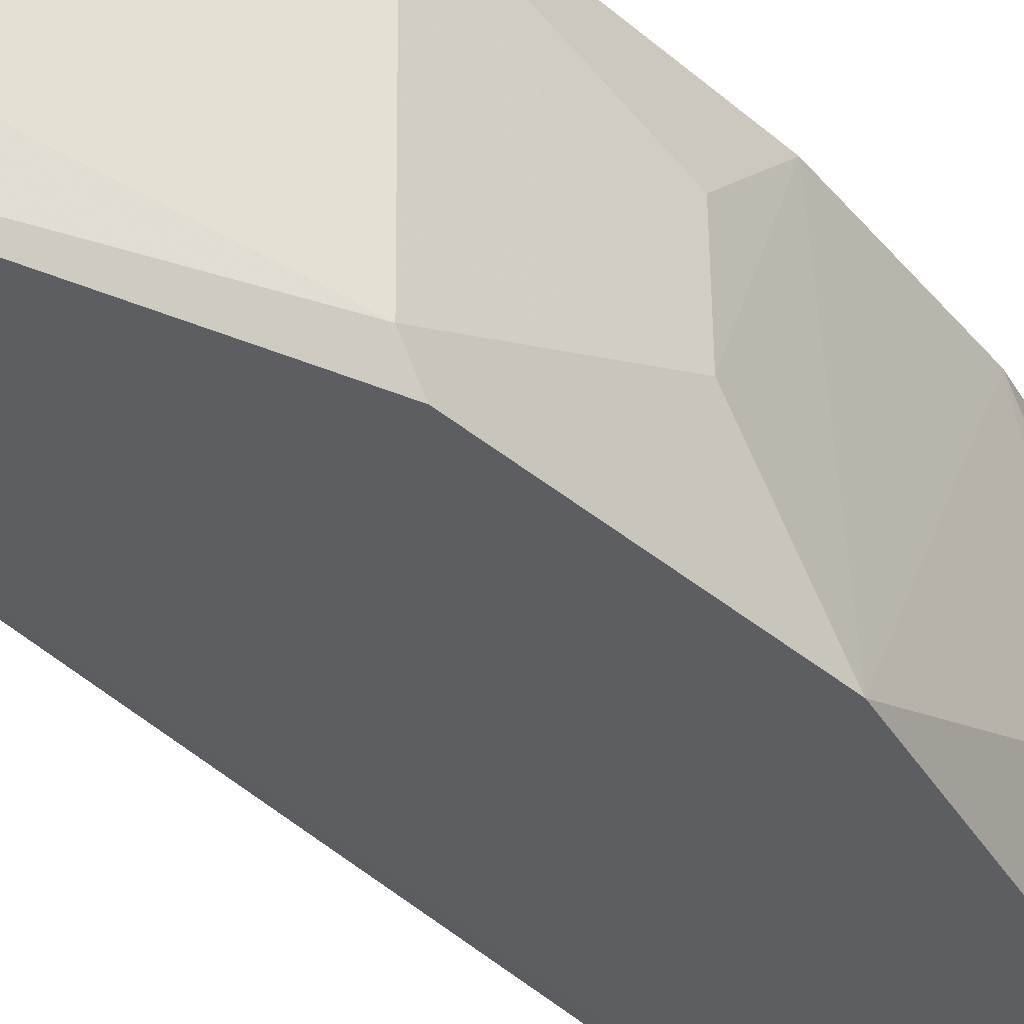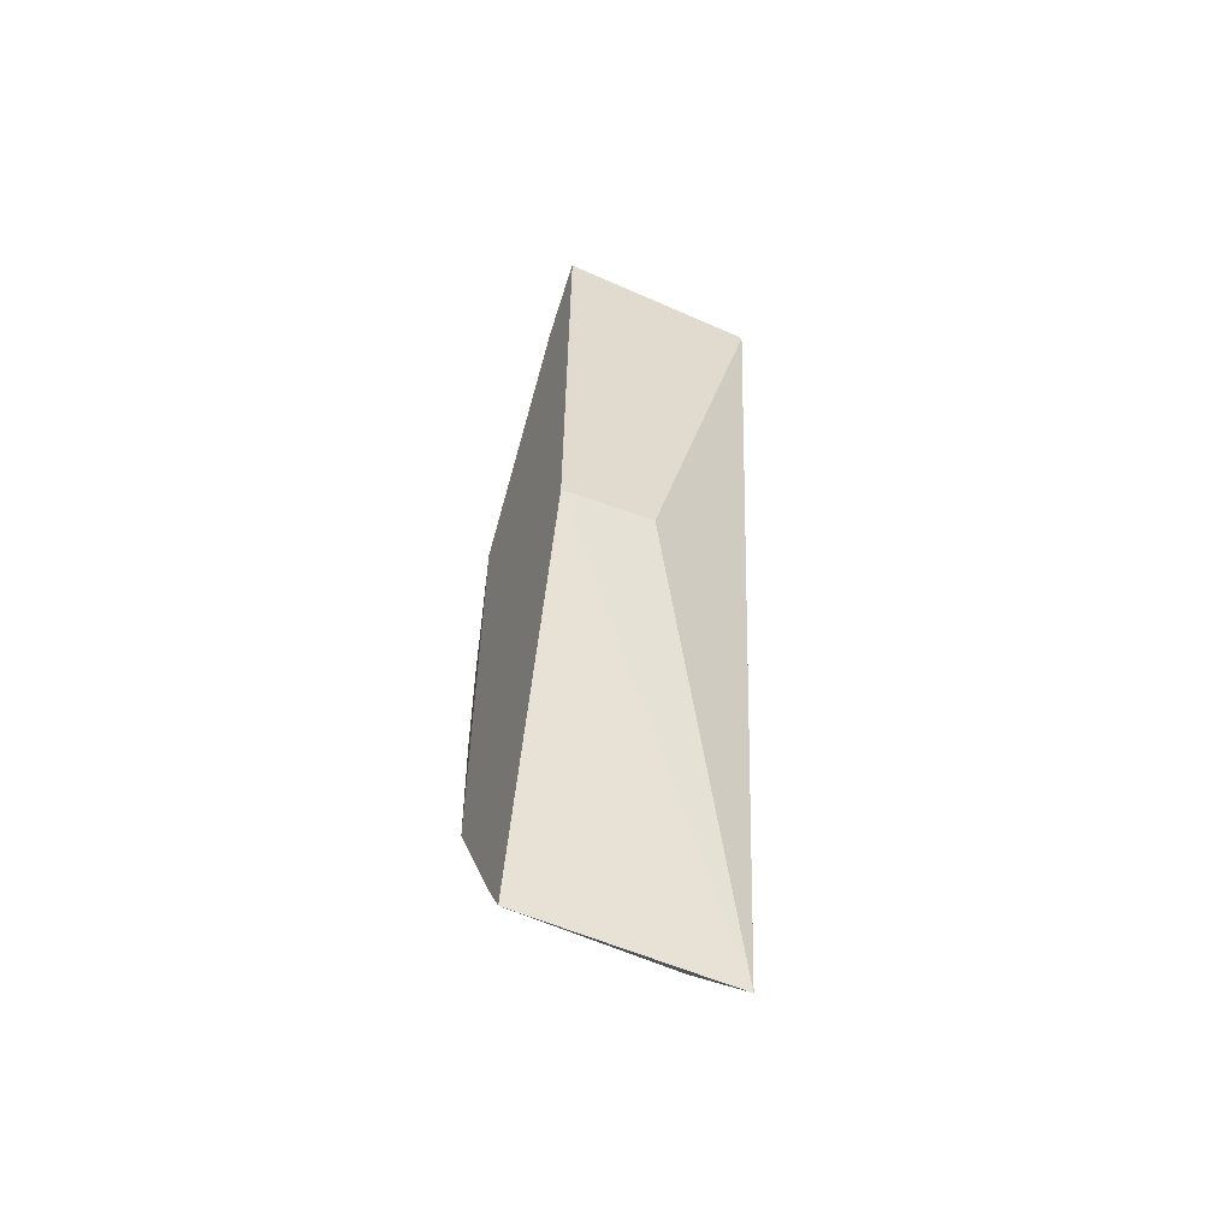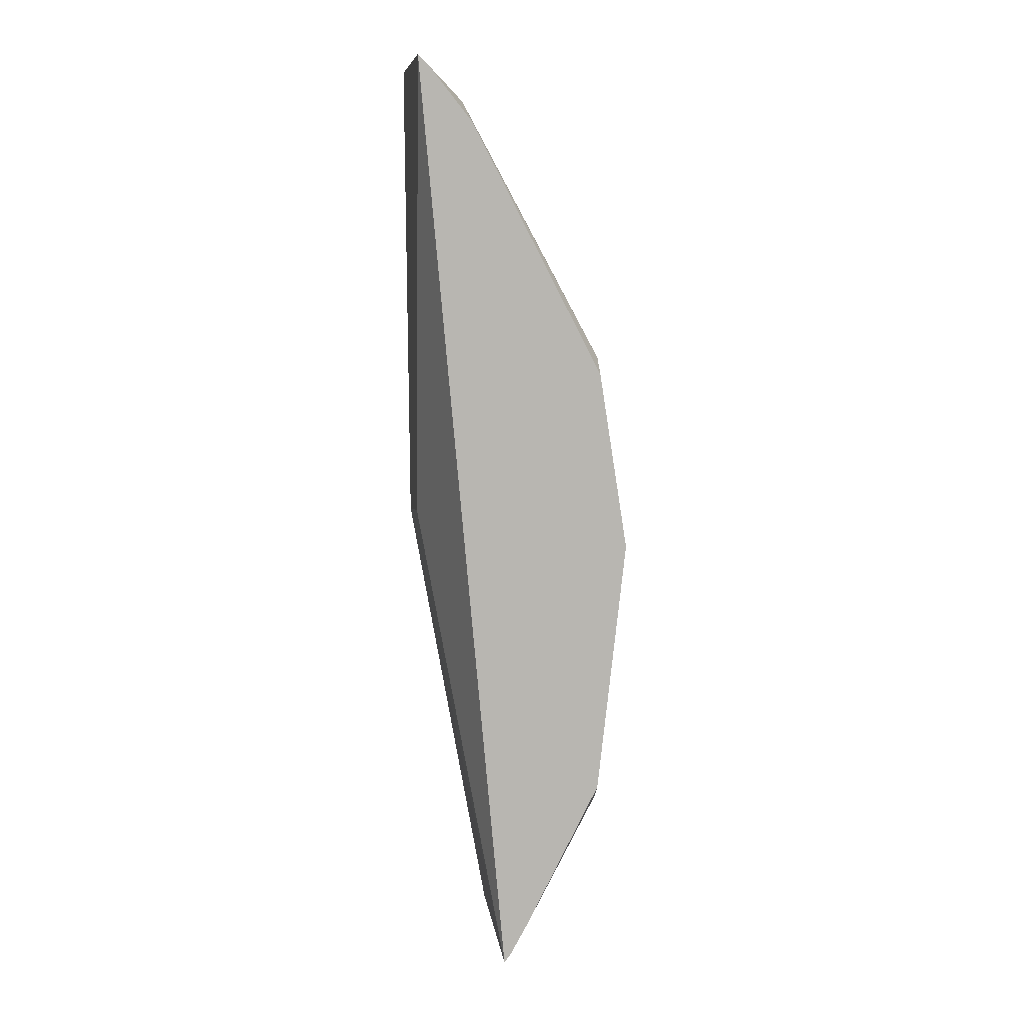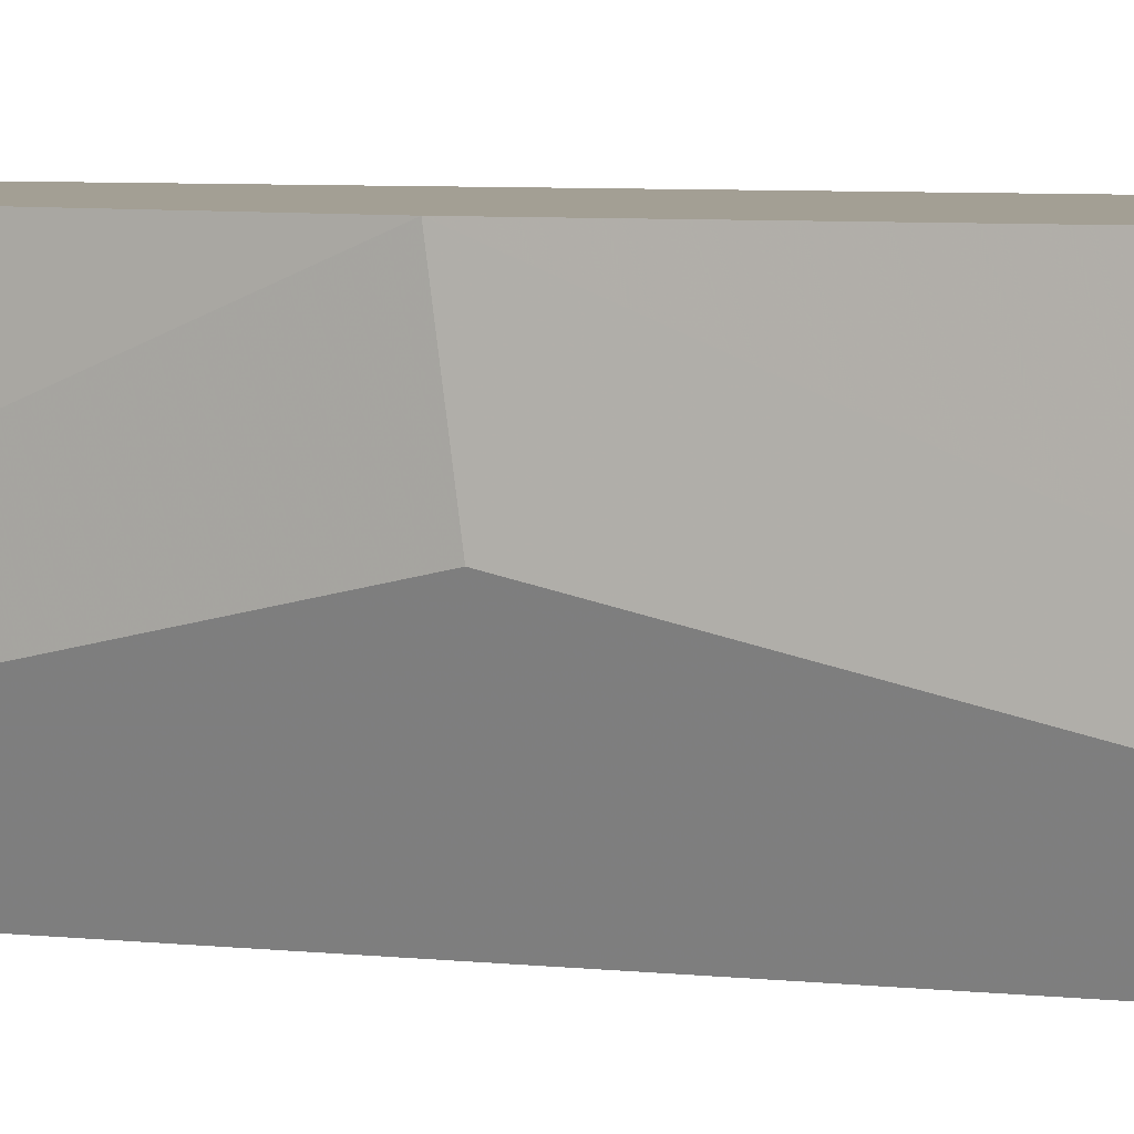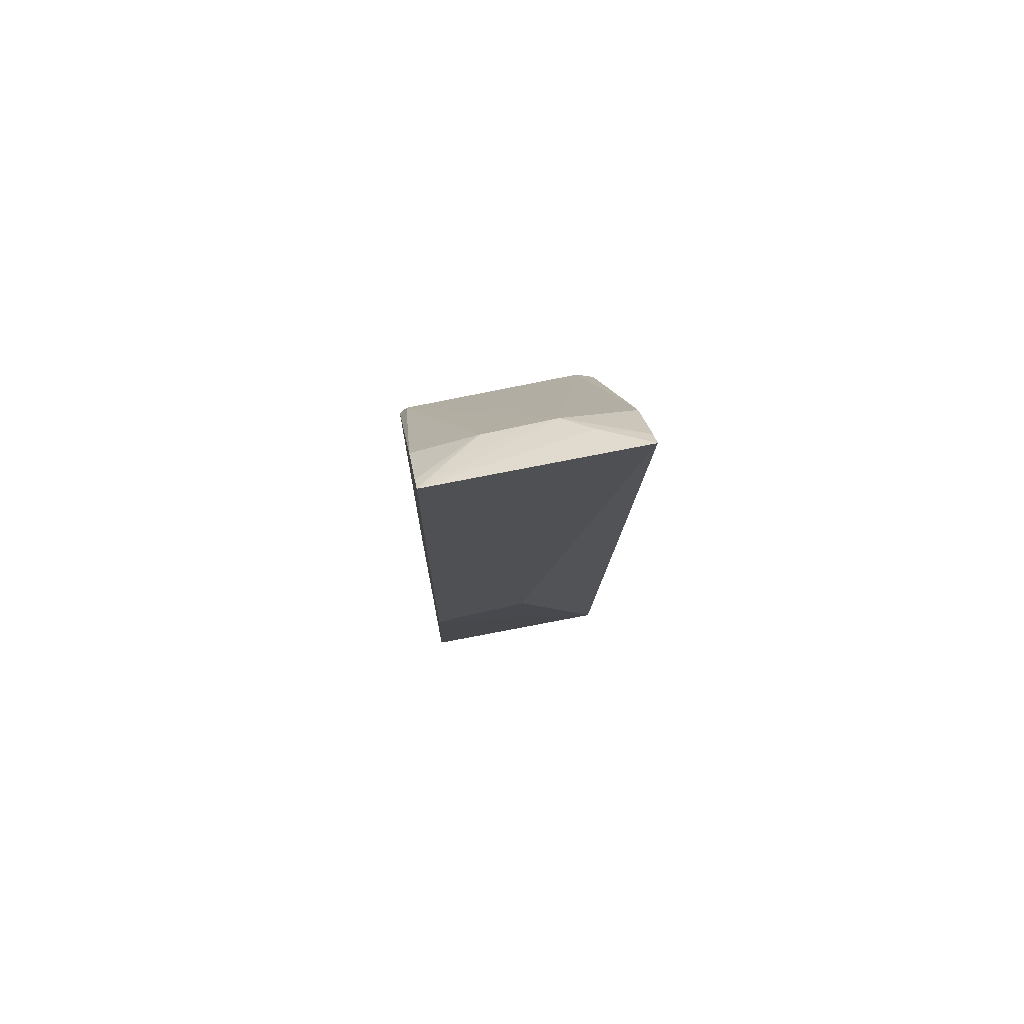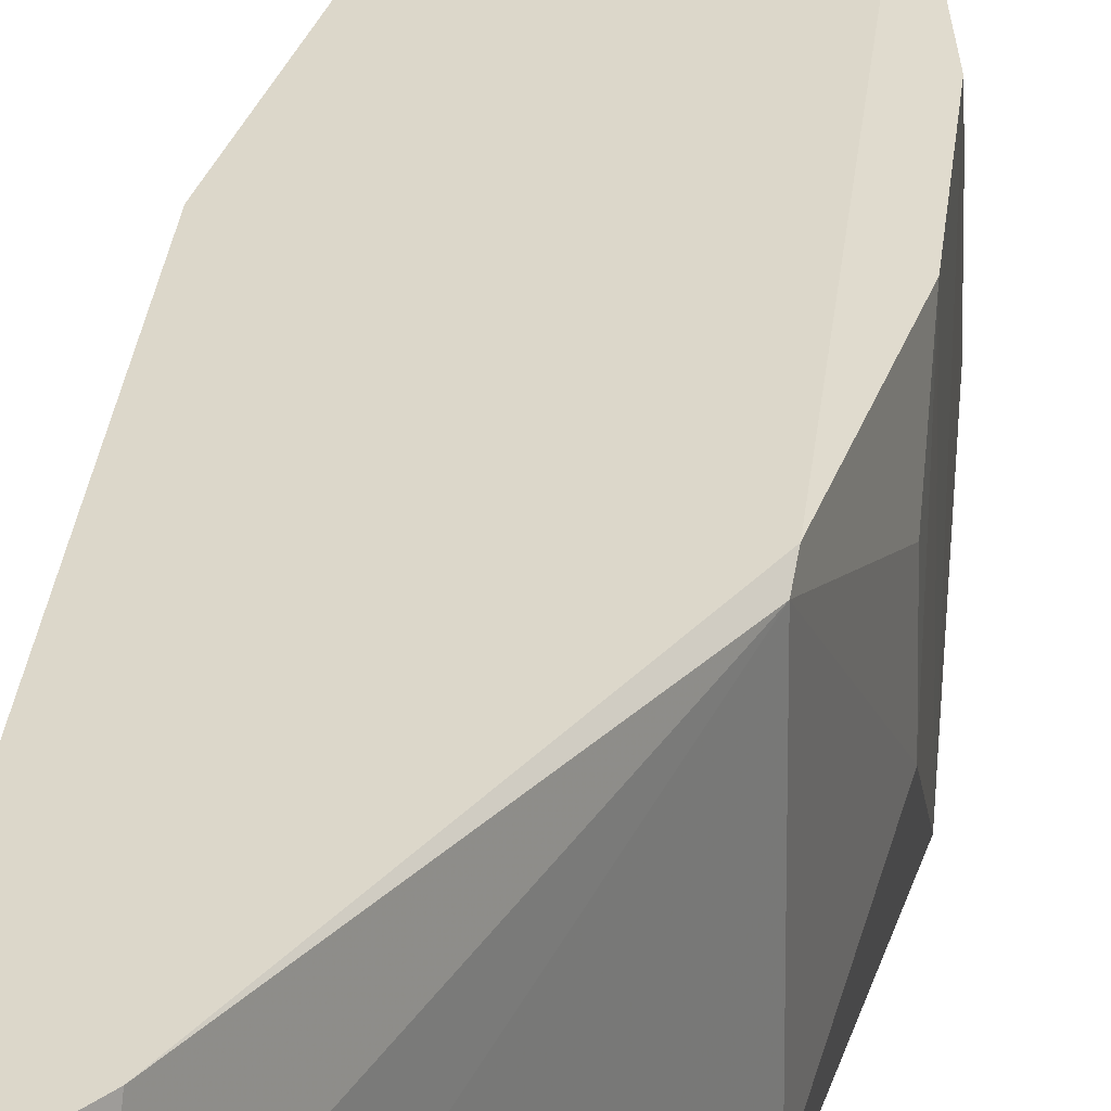
<metadata>
{"format":"obj","ext":"obj","renderer":"f3d","projection":"perspective","resolution":1024,"background":"white","views":[{"elev":-38.4,"azim":-146.0,"up":"+Z"},{"elev":-57.6,"azim":65.2,"up":"+Y"},{"elev":8.7,"azim":172.5,"up":"+Y"},{"elev":5.4,"azim":106.4,"up":"+Z"},{"elev":73.1,"azim":78.7,"up":"+Y"},{"elev":30.5,"azim":-174.0,"up":"+Z"}]}
</metadata>
<code>
v -0.419 -0.2361 -0.01185
v -0.4182 -0.2357 -0.1269
v -0.3712 0.0311 -0.01185
v -0.3691 0.3086 -0.01185
v -0.4907 0.0655 -0.08684
v -0.3691 0.3086 -0.1271
v -0.4754 -0.1354 -0.1169
v -0.4904 0.03516 -0.01584
v -0.3712 0.03788 -0.06397
v -0.4754 0.1354 -0.1169
v -0.429 -0.2251 -0.1016
v -0.4754 0.1261 -0.01185
v -0.4746 -0.1351 -0.01616
v -0.4907 -0.0655 -0.08684
v -0.3985 0.2856 -0.08639
v -0.4918 0.02268 -0.1271
v -0.4225 -0.2298 -0.1271
v -0.4746 0.1351 -0.01616
v -0.4754 -0.1261 -0.01185
v -0.4283 -0.2247 -0.03148
v -0.3861 0.2958 -0.1015
v -0.4 0.2712 -0.1271
v -0.4754 -0.1261 -0.1271
v -0.4904 -0.03516 -0.01584
v -0.4899 0.06538 -0.04622
v -0.4 0.2712 -0.01185
v -0.4323 -0.2117 -0.01185
v -0.3763 0.301 -0.1271
v -0.4754 0.1261 -0.1271
v -0.4323 -0.2117 -0.1271
v -0.4899 -0.06538 -0.04622
v -0.3978 0.2852 -0.04667
v -0.3763 0.301 -0.01185
v -0.3855 0.2953 -0.0316
f 1 2 3
f 1 3 4
f 6 4 3
f 9 6 3
f 9 3 2
f 9 2 6
f 11 2 1
f 12 1 4
f 13 7 11
f 14 7 13
f 16 8 5
f 17 2 11
f 17 16 6
f 17 6 2
f 18 10 5
f 18 15 10
f 19 12 8
f 19 1 12
f 20 13 11
f 20 11 1
f 21 15 4
f 21 4 6
f 22 10 15
f 22 6 16
f 23 7 14
f 23 14 16
f 23 16 17
f 24 16 14
f 24 8 16
f 24 19 8
f 25 18 5
f 25 5 8
f 25 8 12
f 25 12 18
f 26 18 12
f 26 12 4
f 27 19 13
f 27 1 19
f 27 20 1
f 27 13 20
f 28 21 6
f 28 15 21
f 28 22 15
f 28 6 22
f 29 22 16
f 29 10 22
f 29 16 5
f 29 5 10
f 30 23 17
f 30 7 23
f 30 17 11
f 30 11 7
f 31 24 14
f 31 14 13
f 31 13 19
f 31 19 24
f 32 15 18
f 32 18 26
f 33 32 26
f 33 26 4
f 34 4 15
f 34 15 32
f 34 33 4
f 34 32 33

</code>
